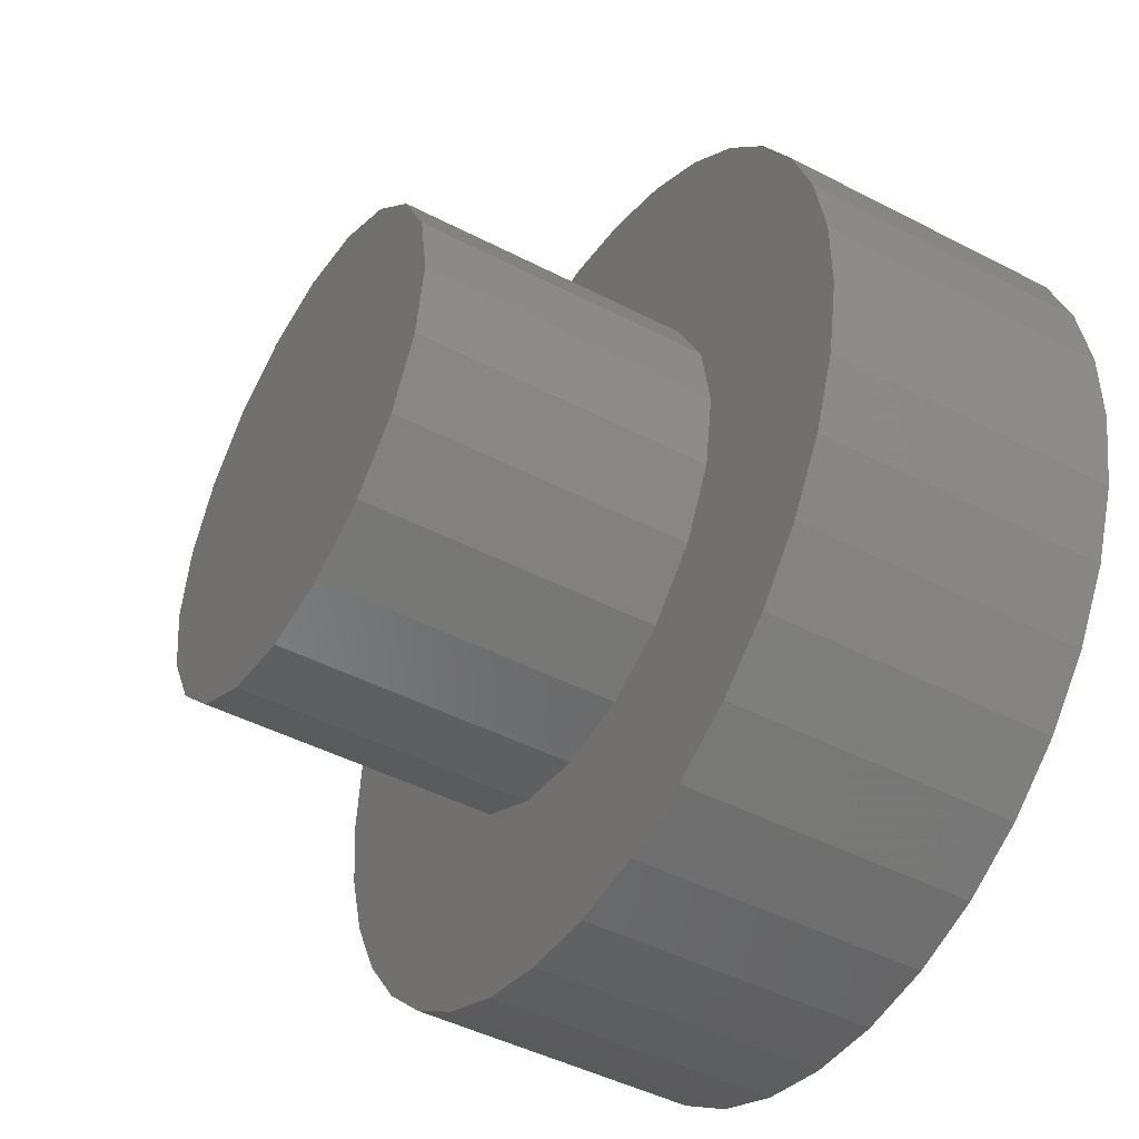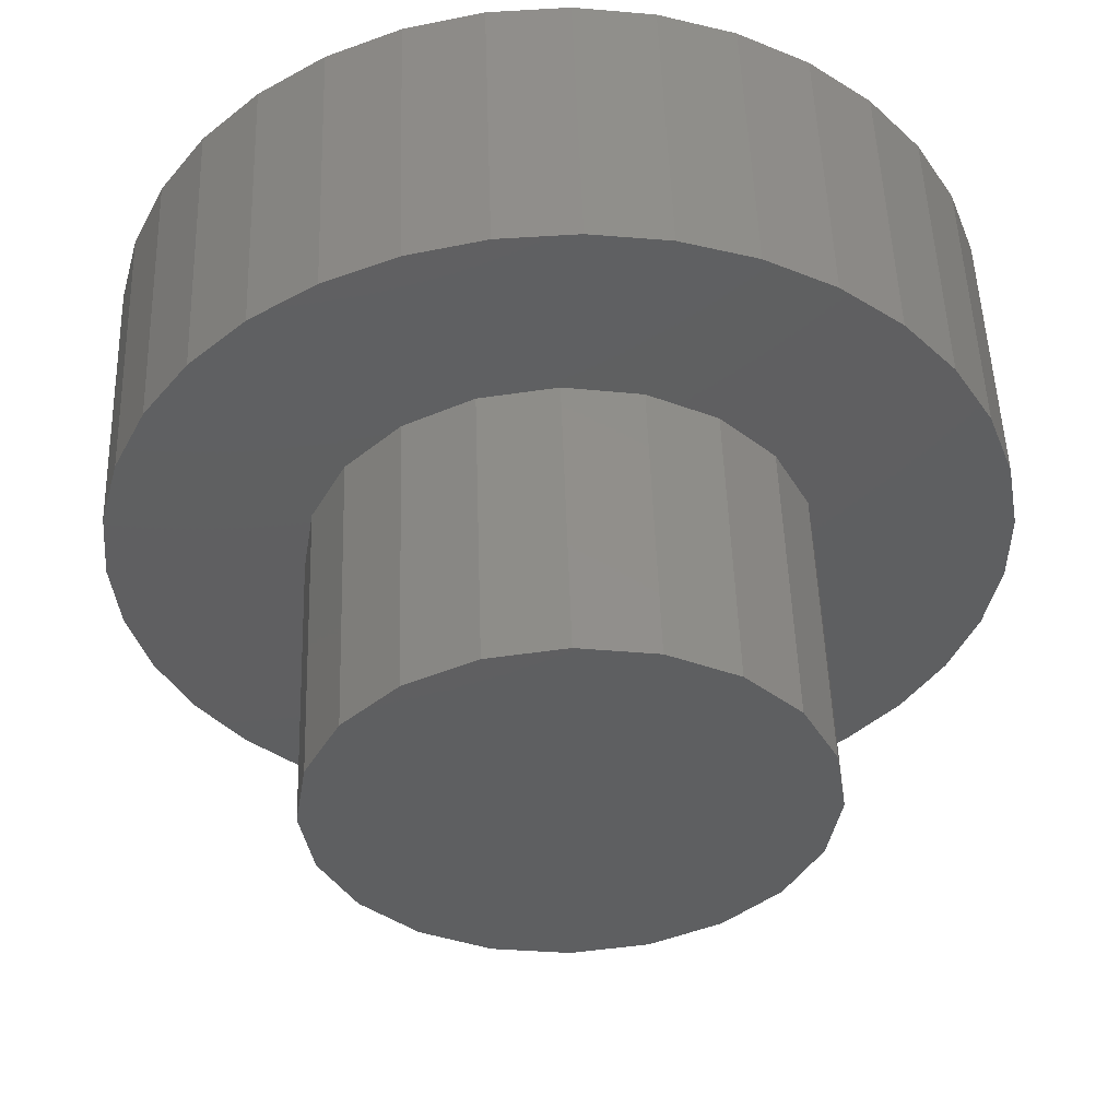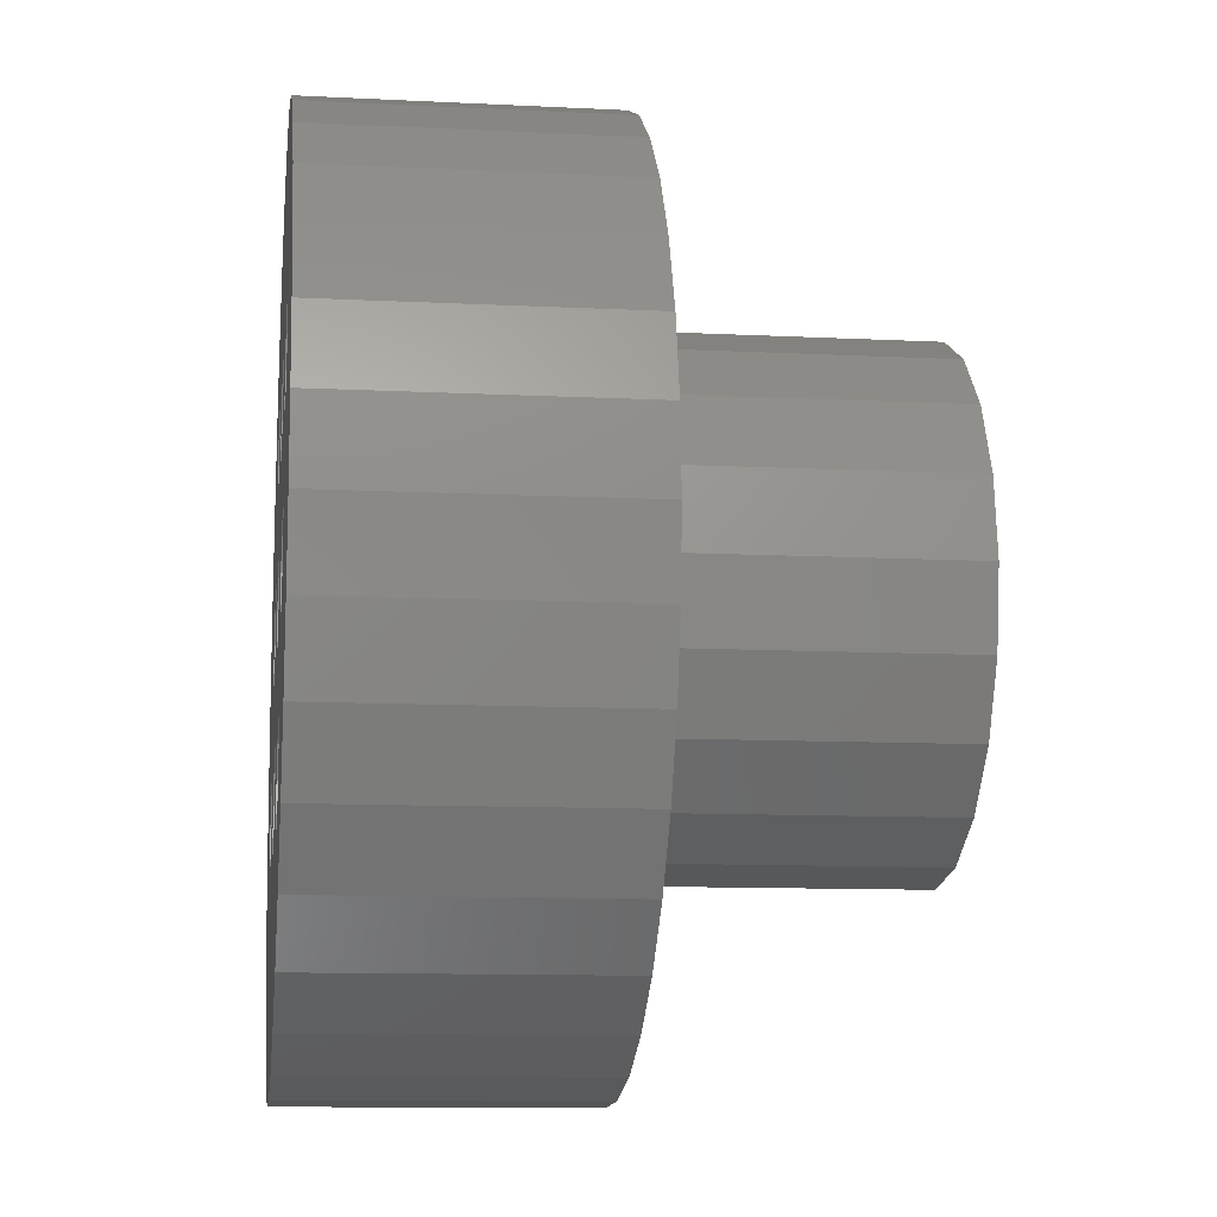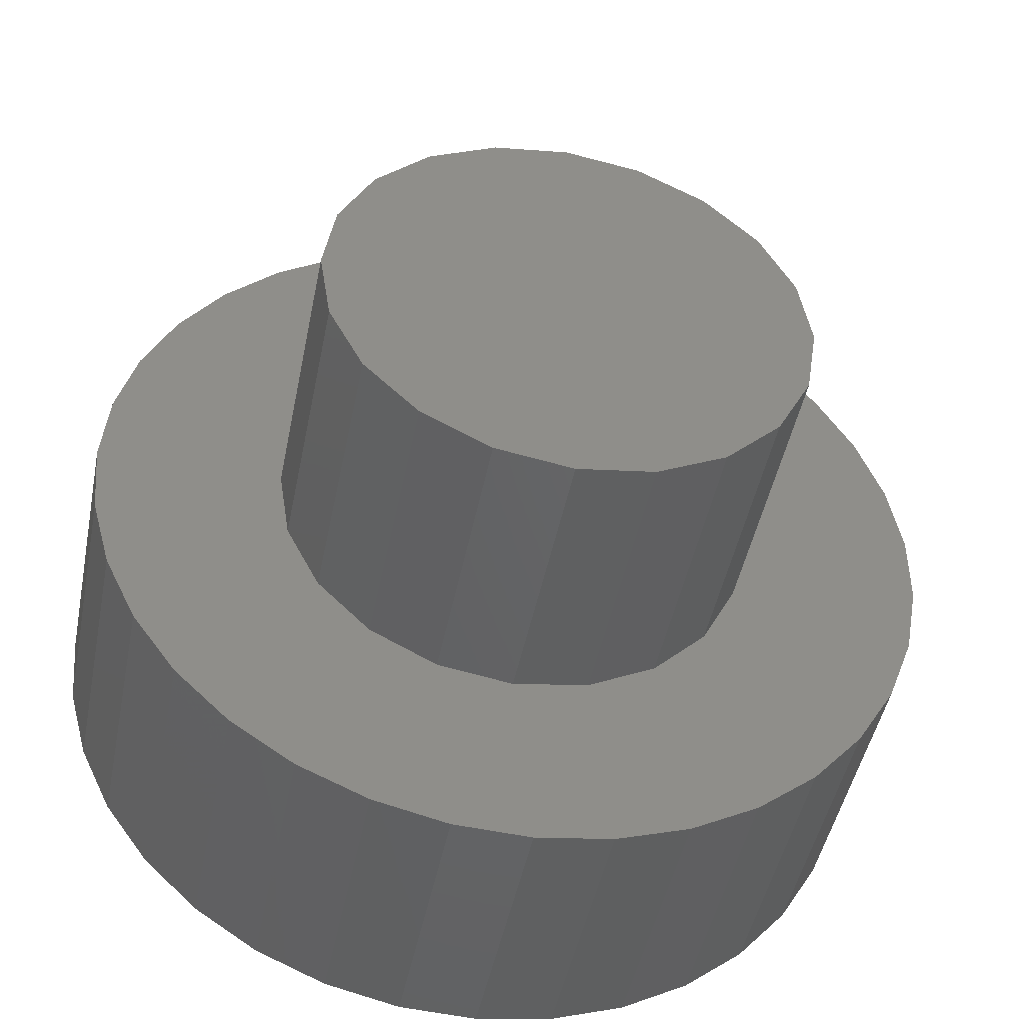
<metadata>
{"format":"stl","ext":"stl","renderer":"f3d","projection":"perspective","resolution":1024,"background":"white","views":[{"elev":-45.9,"azim":-120.8,"up":"+Y"},{"elev":51.3,"azim":178.1,"up":"+Y"},{"elev":-10.8,"azim":82.8,"up":"+Y"},{"elev":-46.7,"azim":168.8,"up":"+Y"}]}
</metadata>
<code>
# stl→obj: 290 verts, 576 faces
v 21 0 14
v 20.66 3.75 0
v 20.66 3.75 14
v 21 0 0
v -20.92 -1.882 0
v -20.92 1.882 14
v -20.92 1.882 0
v -20.92 -1.882 14
v -0.9422 20.98 0
v -4.673 20.47 14
v -0.9422 20.98 14
v -4.673 20.47 0
v -0.9422 -20.98 0
v 2.819 -20.81 14
v -0.9422 -20.98 14
v 2.819 -20.81 0
v 13.09 16.42 0
v 9.951 18.49 14
v 13.09 16.42 14
v 9.951 18.49 0
v -16.99 12.34 0
v -14.51 15.18 14
v -14.51 15.18 0
v -16.99 12.34 14
v -8.254 19.31 0
v -11.57 17.53 14
v -8.254 19.31 14
v -11.57 17.53 0
v 15.81 -13.82 14
v 18.03 -10.77 0
v 18.03 -10.77 14
v 15.81 -13.82 0
v 19.66 7.379 14
v 18.03 10.77 0
v 18.03 10.77 14
v 19.66 7.379 0
v 15.81 13.82 0
v 15.81 13.82 14
v 6.489 19.97 0
v 2.819 20.81 14
v 6.489 19.97 14
v 2.819 20.81 0
v -20.24 5.587 0
v -18.92 9.112 14
v -18.92 9.112 0
v -20.24 5.587 14
v -6.474 -7 14
v -1.926 -7 14
v -6.474 -1.4 14
v -6.019 -8.4 14
v -7.664 -2.265 14
v -7.664 -6.135 14
v -9.136 -2.265 14
v -9.136 -6.135 14
v -10.33 -1.4 14
v -10.33 -7 14
v -10.78 0 14
v -10.78 -8.4 14
v -6.474 1.4 14
v -1.926 1.4 14
v -6.474 7 14
v -6.019 0 14
v -7.664 6.135 14
v -7.664 2.265 14
v -9.136 6.135 14
v -9.136 2.265 14
v -10.33 7 14
v -10.33 1.4 14
v -10.78 8.4 14
v -2.381 -8.4 14
v -6.474 -9.8 14
v -4.673 -20.47 14
v -7.664 -10.66 14
v -8.254 -19.31 14
v -11.57 -17.53 14
v -9.136 -10.66 14
v -10.33 -9.8 14
v -14.51 -15.18 14
v -16.99 -12.34 14
v -18.92 -9.112 14
v -20.24 -5.587 14
v 1.926 -7 14
v 6.474 -7 14
v 1.926 -1.4 14
v 2.381 -8.4 14
v 0.7358 -2.265 14
v 0.7358 -6.135 14
v -0.7358 -2.265 14
v -0.7358 -6.135 14
v -1.926 -1.4 14
v -2.381 0 14
v 1.926 1.4 14
v 6.474 1.4 14
v 1.926 7 14
v 2.381 0 14
v 0.7358 6.135 14
v 0.7358 2.265 14
v -0.7358 6.135 14
v -0.7358 2.265 14
v -1.926 7 14
v -6.019 8.4 14
v -2.381 8.4 14
v 6.019 -8.4 14
v 1.926 -9.8 14
v 0.7358 -10.66 14
v -0.7358 -10.66 14
v -1.926 -9.8 14
v -6.474 9.8 14
v -7.664 10.66 14
v -9.136 10.66 14
v -10.33 9.8 14
v 10.33 -7 14
v 19.66 -7.379 14
v 10.33 -1.4 14
v 10.78 -8.4 14
v 9.136 -2.265 14
v 9.136 -6.135 14
v 7.664 -2.265 14
v 7.664 -6.135 14
v 6.474 -1.4 14
v 6.019 0 14
v 10.33 1.4 14
v 10.33 7 14
v 10.78 0 14
v 9.136 6.135 14
v 9.136 2.265 14
v 7.664 6.135 14
v 7.664 2.265 14
v 6.474 7 14
v 2.381 8.4 14
v 6.019 8.4 14
v 20.66 -3.75 14
v 10.78 8.4 14
v 10.33 9.8 14
v 9.136 10.66 14
v 7.664 10.66 14
v 1.926 9.8 14
v 6.474 9.8 14
v 10.33 -9.8 14
v 13.09 -16.42 14
v 9.136 -10.66 14
v 9.951 -18.49 14
v 7.664 -10.66 14
v 6.489 -19.97 14
v 6.474 -9.8 14
v 0.7358 10.66 14
v -0.7358 10.66 14
v -1.926 9.8 14
v 20.66 -3.75 0
v 6.489 -19.97 0
v -11.57 -17.53 0
v -8.254 -19.31 0
v -4.673 -20.47 0
v -14.51 -15.18 0
v -16.99 -12.34 0
v 11.83 0 0
v 11.25 -3.656 0
v 19.66 -7.379 0
v 11.25 3.656 0
v 9.571 -6.954 0
v 6.954 -9.571 0
v 13.09 -16.42 0
v 9.571 6.954 0
v 9.951 -18.49 0
v 3.656 -11.25 0
v 0 -11.83 0
v -3.656 -11.25 0
v -6.954 -9.571 0
v -9.571 -6.954 0
v -18.92 -9.112 0
v 6.954 9.571 0
v 3.656 11.25 0
v 0 11.83 0
v -3.656 11.25 0
v -6.954 9.571 0
v -9.571 6.954 0
v -11.25 3.656 0
v -11.83 0 0
v -11.25 -3.656 0
v -20.24 -5.587 0
v 11.25 3.656 -14
v 11.83 0 -14
v -11.83 0 -14
v -11.25 3.656 -14
v 3.656 11.25 -14
v 0 11.83 -14
v -3.656 -11.25 -14
v 0 -11.83 -14
v 11.25 -3.656 -14
v 9.571 -6.954 -14
v 9.571 6.954 -14
v 6.954 -9.571 -14
v 6.954 9.571 -14
v 3.656 -11.25 -14
v -3.656 11.25 -14
v -6.954 -9.571 -14
v -6.954 9.571 -14
v -9.571 -6.954 -14
v -9.571 6.954 -14
v -11.25 -3.656 -14
v -6.019 -8.4 2.8
v -6.474 -7 2.8
v -10.33 -7 2.8
v -10.78 -8.4 2.8
v -6.474 -9.8 2.8
v -7.664 -6.135 2.8
v -7.664 -10.66 2.8
v -9.136 -6.135 2.8
v -9.136 -10.66 2.8
v -10.33 -9.8 2.8
v -6.019 0 2.8
v -6.474 1.4 2.8
v -10.33 1.4 2.8
v -10.78 0 2.8
v -6.474 -1.4 2.8
v -7.664 2.265 2.8
v -7.664 -2.265 2.8
v -9.136 2.265 2.8
v -9.136 -2.265 2.8
v -10.33 -1.4 2.8
v -6.019 8.4 2.8
v -6.474 9.8 2.8
v -10.33 9.8 2.8
v -9.136 10.66 2.8
v -7.664 10.66 2.8
v -10.78 8.4 2.8
v -6.474 7 2.8
v -7.664 6.135 2.8
v -9.136 6.135 2.8
v -10.33 7 2.8
v 2.381 -8.4 2.8
v 1.926 -7 2.8
v -1.926 -7 2.8
v -2.381 -8.4 2.8
v -0.7358 -6.135 2.8
v 0.7358 -6.135 2.8
v 1.926 -9.8 2.8
v 0.7358 -10.66 2.8
v -0.7358 -10.66 2.8
v -1.926 -9.8 2.8
v 2.381 0 2.8
v 1.926 1.4 2.8
v -1.926 1.4 2.8
v -2.381 0 2.8
v -0.7358 2.265 2.8
v 0.7358 2.265 2.8
v 1.926 -1.4 2.8
v 0.7358 -2.265 2.8
v -0.7358 -2.265 2.8
v -1.926 -1.4 2.8
v 2.381 8.4 2.8
v 1.926 9.8 2.8
v 1.926 7 2.8
v 0.7358 6.135 2.8
v -1.926 9.8 2.8
v -0.7358 10.66 2.8
v 0.7358 10.66 2.8
v -2.381 8.4 2.8
v -0.7358 6.135 2.8
v -1.926 7 2.8
v 10.78 -8.4 2.8
v 10.33 -7 2.8
v 6.474 -7 2.8
v 6.019 -8.4 2.8
v 10.33 -9.8 2.8
v 9.136 -6.135 2.8
v 9.136 -10.66 2.8
v 7.664 -6.135 2.8
v 7.664 -10.66 2.8
v 6.474 -9.8 2.8
v 10.78 0 2.8
v 10.33 1.4 2.8
v 6.474 1.4 2.8
v 6.019 0 2.8
v 10.33 -1.4 2.8
v 9.136 2.265 2.8
v 9.136 -2.265 2.8
v 7.664 2.265 2.8
v 7.664 -2.265 2.8
v 6.474 -1.4 2.8
v 10.78 8.4 2.8
v 10.33 9.8 2.8
v 10.33 7 2.8
v 9.136 6.135 2.8
v 6.474 9.8 2.8
v 7.664 10.66 2.8
v 9.136 10.66 2.8
v 6.019 8.4 2.8
v 7.664 6.135 2.8
v 6.474 7 2.8
f 1 2 3
f 2 1 4
f 5 6 7
f 6 5 8
f 9 10 11
f 10 9 12
f 13 14 15
f 14 13 16
f 17 18 19
f 18 17 20
f 21 22 23
f 22 21 24
f 25 26 27
f 26 25 28
f 29 30 31
f 30 29 32
f 33 34 35
f 34 33 36
f 3 36 33
f 36 3 2
f 35 37 38
f 37 35 34
f 39 40 41
f 40 39 42
f 42 11 40
f 11 42 9
f 20 41 18
f 41 20 39
f 43 44 45
f 44 43 46
f 45 24 21
f 24 45 44
f 7 46 43
f 46 7 6
f 47 48 49
f 48 47 50
f 51 47 49
f 51 52 47
f 53 52 51
f 53 54 52
f 55 54 53
f 55 56 54
f 57 56 55
f 56 57 58
f 59 60 61
f 60 59 62
f 63 59 61
f 63 64 59
f 65 64 63
f 65 66 64
f 67 66 65
f 67 68 66
f 44 67 69
f 67 46 68
f 48 50 70
f 71 70 50
f 70 71 72
f 73 72 71
f 73 74 72
f 75 73 76
f 75 76 77
f 75 77 58
f 73 75 74
f 57 75 58
f 44 69 24
f 57 78 75
f 67 44 46
f 57 79 78
f 6 68 46
f 57 80 79
f 68 6 57
f 57 81 80
f 8 57 6
f 57 8 81
f 82 83 84
f 83 82 85
f 86 82 84
f 86 87 82
f 88 87 86
f 88 89 87
f 90 89 88
f 90 48 89
f 62 90 91
f 49 90 62
f 92 93 94
f 93 92 95
f 96 92 94
f 96 97 92
f 98 97 96
f 98 99 97
f 100 99 98
f 100 60 99
f 101 100 102
f 61 100 101
f 83 85 103
f 104 103 85
f 103 104 14
f 105 14 104
f 15 105 106
f 105 15 14
f 72 106 107
f 72 107 70
f 106 72 15
f 90 49 48
f 60 62 91
f 10 108 101
f 10 109 108
f 27 109 10
f 26 109 27
f 109 26 110
f 22 110 26
f 24 111 22
f 111 24 69
f 110 22 111
f 112 113 114
f 113 112 115
f 116 112 114
f 116 117 112
f 118 117 116
f 118 119 117
f 120 119 118
f 120 83 119
f 95 120 121
f 84 120 95
f 122 3 123
f 3 122 124
f 125 122 123
f 125 126 122
f 127 126 125
f 127 128 126
f 129 128 127
f 129 93 128
f 130 129 131
f 94 129 130
f 124 1 3
f 123 3 33
f 1 124 132
f 133 33 35
f 114 132 124
f 133 35 38
f 132 114 113
f 134 38 19
f 113 115 31
f 123 33 133
f 38 134 133
f 135 19 18
f 19 135 134
f 18 136 135
f 41 136 18
f 137 136 41
f 136 137 138
f 129 94 93
f 138 137 131
f 137 41 40
f 31 115 29
f 139 29 115
f 29 139 140
f 141 140 139
f 140 141 142
f 143 142 141
f 143 144 142
f 145 144 143
f 14 145 103
f 93 95 121
f 120 84 83
f 145 14 144
f 131 137 130
f 40 146 137
f 11 146 40
f 146 11 147
f 10 147 11
f 147 10 148
f 148 101 102
f 100 61 60
f 101 148 10
f 28 22 26
f 22 28 23
f 12 27 10
f 27 12 25
f 132 4 1
f 4 132 149
f 16 144 14
f 144 16 150
f 151 74 75
f 74 151 152
f 153 15 72
f 15 153 13
f 154 79 155
f 79 154 78
f 154 75 78
f 75 154 151
f 156 4 149
f 157 149 158
f 4 156 2
f 157 158 30
f 159 2 156
f 160 30 32
f 2 159 36
f 161 32 162
f 36 159 34
f 163 34 159
f 149 157 156
f 161 162 164
f 30 160 157
f 32 161 160
f 165 164 150
f 164 165 161
f 16 165 150
f 16 166 165
f 13 166 16
f 153 166 13
f 166 153 167
f 152 167 153
f 167 152 168
f 151 168 152
f 154 168 151
f 168 154 169
f 155 169 154
f 170 169 155
f 34 163 37
f 171 37 163
f 37 171 17
f 17 171 20
f 172 20 171
f 20 172 39
f 172 42 39
f 173 42 172
f 173 9 42
f 12 173 174
f 173 12 9
f 25 174 175
f 174 25 12
f 23 175 176
f 45 176 177
f 175 28 25
f 7 177 178
f 169 170 179
f 175 23 28
f 180 179 170
f 176 21 23
f 5 179 180
f 176 45 21
f 179 5 178
f 177 43 45
f 7 178 5
f 177 7 43
f 150 142 144
f 142 150 164
f 164 140 142
f 140 164 162
f 113 149 132
f 149 113 158
f 31 158 113
f 158 31 30
f 152 72 74
f 72 152 153
f 155 80 170
f 80 155 79
f 180 8 5
f 8 180 81
f 37 19 38
f 19 37 17
f 162 29 140
f 29 162 32
f 170 81 180
f 81 170 80
f 156 181 159
f 181 156 182
f 183 177 184
f 177 183 178
f 185 173 172
f 173 185 186
f 187 166 167
f 166 187 188
f 189 181 182
f 190 181 189
f 190 191 181
f 192 191 190
f 192 193 191
f 194 193 192
f 194 185 193
f 188 185 194
f 188 186 185
f 187 186 188
f 187 195 186
f 196 195 187
f 196 197 195
f 198 197 196
f 198 199 197
f 200 199 198
f 200 184 199
f 184 200 183
f 163 193 171
f 193 163 191
f 159 191 163
f 191 159 181
f 193 172 171
f 172 193 185
f 195 175 174
f 175 195 197
f 186 174 173
f 174 186 195
f 160 189 157
f 189 160 190
f 200 178 183
f 178 200 179
f 199 175 197
f 175 199 176
f 184 176 199
f 176 184 177
f 157 182 156
f 182 157 189
f 188 165 166
f 165 188 194
f 196 169 198
f 169 196 168
f 198 179 200
f 179 198 169
f 194 161 165
f 161 194 192
f 161 190 160
f 190 161 192
f 196 167 168
f 167 196 187
f 201 47 202
f 47 201 50
f 58 203 56
f 203 58 204
f 202 205 201
f 206 205 202
f 206 207 205
f 208 207 206
f 208 209 207
f 203 209 208
f 203 210 209
f 210 203 204
f 208 52 54
f 52 208 206
f 206 47 52
f 47 206 202
f 203 54 56
f 54 203 208
f 207 76 73
f 76 207 209
f 77 204 58
f 204 77 210
f 205 73 71
f 73 205 207
f 209 77 76
f 77 209 210
f 205 50 201
f 50 205 71
f 211 59 212
f 59 211 62
f 57 213 68
f 213 57 214
f 212 215 211
f 216 215 212
f 216 217 215
f 218 217 216
f 218 219 217
f 213 219 218
f 213 220 219
f 220 213 214
f 218 64 66
f 64 218 216
f 216 59 64
f 59 216 212
f 213 66 68
f 66 213 218
f 217 53 51
f 53 217 219
f 215 51 49
f 51 215 217
f 219 55 53
f 55 219 220
f 55 214 57
f 214 55 220
f 215 62 211
f 62 215 49
f 221 108 222
f 108 221 101
f 223 110 111
f 110 223 224
f 225 108 109
f 108 225 222
f 69 223 111
f 223 69 226
f 222 227 221
f 225 227 222
f 225 228 227
f 224 228 225
f 224 229 228
f 223 229 224
f 223 230 229
f 230 223 226
f 227 101 221
f 101 227 61
f 224 109 110
f 109 224 225
f 67 226 69
f 226 67 230
f 229 67 65
f 67 229 230
f 227 63 61
f 63 227 228
f 228 65 63
f 65 228 229
f 231 82 232
f 82 231 85
f 70 233 48
f 233 70 234
f 235 87 89
f 87 235 236
f 236 82 87
f 82 236 232
f 233 89 48
f 89 233 235
f 232 237 231
f 236 237 232
f 236 238 237
f 235 238 236
f 235 239 238
f 233 239 235
f 233 240 239
f 240 233 234
f 107 234 70
f 234 107 240
f 237 105 104
f 105 237 238
f 237 85 231
f 85 237 104
f 238 106 105
f 106 238 239
f 239 107 106
f 107 239 240
f 241 92 242
f 92 241 95
f 91 243 60
f 243 91 244
f 245 97 99
f 97 245 246
f 246 92 97
f 92 246 242
f 243 99 60
f 99 243 245
f 242 247 241
f 246 247 242
f 246 248 247
f 245 248 246
f 245 249 248
f 243 249 245
f 243 250 249
f 250 243 244
f 90 244 91
f 244 90 250
f 247 86 84
f 86 247 248
f 249 90 88
f 90 249 250
f 247 95 241
f 95 247 84
f 248 88 86
f 88 248 249
f 251 137 252
f 137 251 130
f 253 96 94
f 96 253 254
f 255 147 148
f 147 255 256
f 257 137 146
f 137 257 252
f 102 255 148
f 255 102 258
f 252 253 251
f 257 253 252
f 257 254 253
f 256 254 257
f 256 259 254
f 255 259 256
f 255 260 259
f 260 255 258
f 253 130 251
f 130 253 94
f 256 146 147
f 146 256 257
f 100 258 102
f 258 100 260
f 254 98 96
f 98 254 259
f 259 100 98
f 100 259 260
f 261 112 262
f 112 261 115
f 103 263 83
f 263 103 264
f 262 265 261
f 266 265 262
f 266 267 265
f 268 267 266
f 268 269 267
f 263 269 268
f 263 270 269
f 270 263 264
f 268 117 119
f 117 268 266
f 266 112 117
f 112 266 262
f 263 119 83
f 119 263 268
f 267 143 141
f 143 267 269
f 265 115 261
f 115 265 139
f 265 141 139
f 141 265 267
f 269 145 143
f 145 269 270
f 145 264 103
f 264 145 270
f 271 122 272
f 122 271 124
f 121 273 93
f 273 121 274
f 272 275 271
f 276 275 272
f 276 277 275
f 278 277 276
f 278 279 277
f 273 279 278
f 273 280 279
f 280 273 274
f 278 126 128
f 126 278 276
f 276 122 126
f 122 276 272
f 273 128 93
f 128 273 278
f 277 118 116
f 118 277 279
f 120 274 121
f 274 120 280
f 275 116 114
f 116 275 277
f 279 120 118
f 120 279 280
f 275 124 271
f 124 275 114
f 281 134 282
f 134 281 133
f 283 125 123
f 125 283 284
f 285 136 138
f 136 285 286
f 287 134 135
f 134 287 282
f 131 285 138
f 285 131 288
f 282 283 281
f 287 283 282
f 287 284 283
f 286 284 287
f 286 289 284
f 285 289 286
f 285 290 289
f 290 285 288
f 283 133 281
f 133 283 123
f 286 135 136
f 135 286 287
f 129 288 131
f 288 129 290
f 284 127 125
f 127 284 289
f 289 129 127
f 129 289 290

</code>
